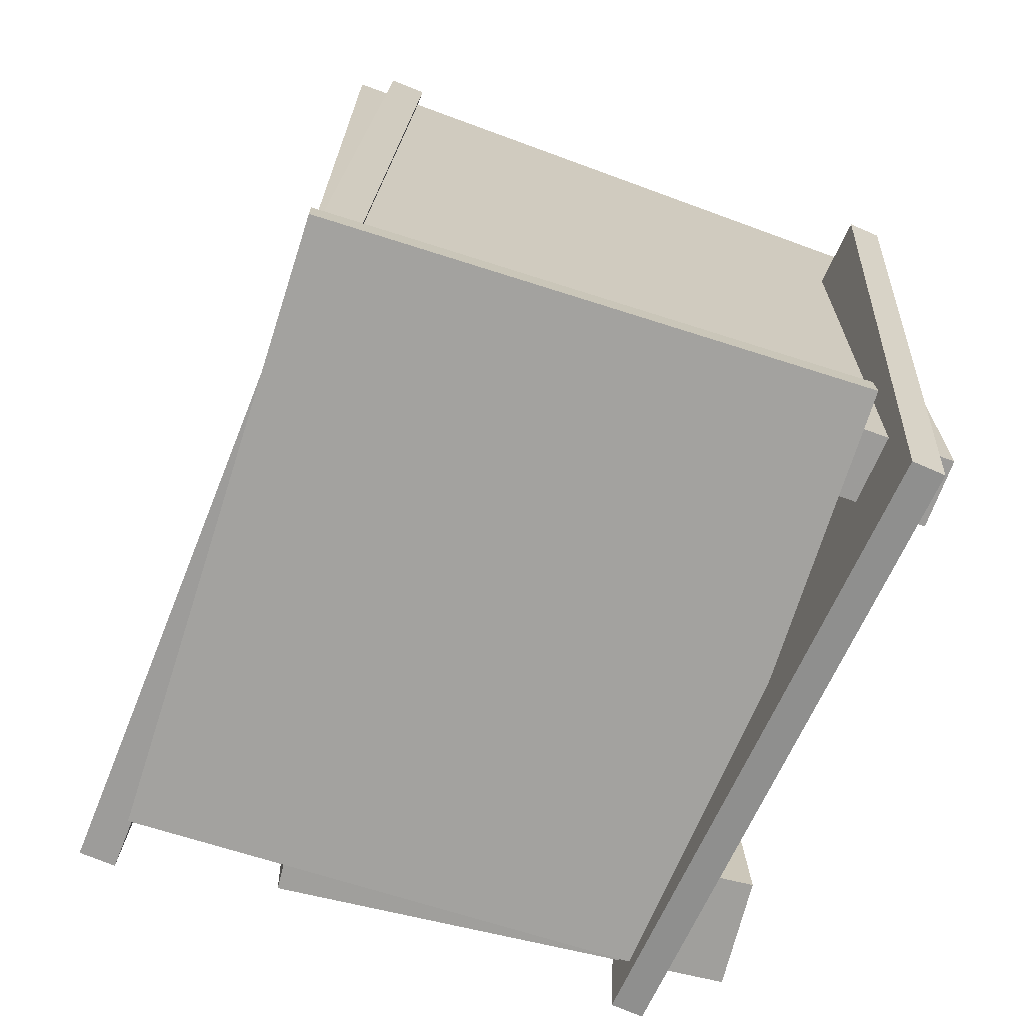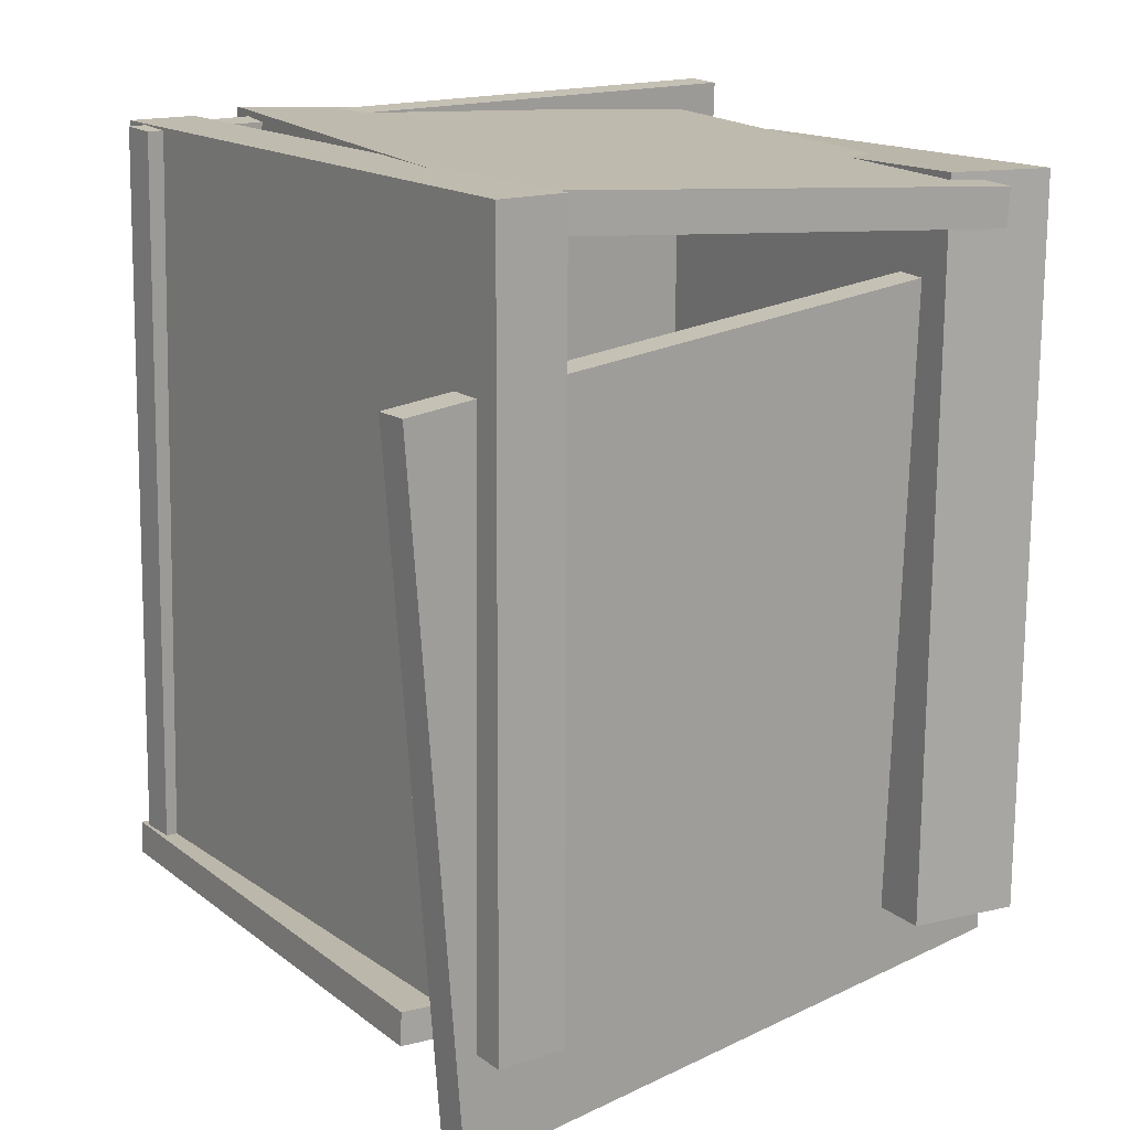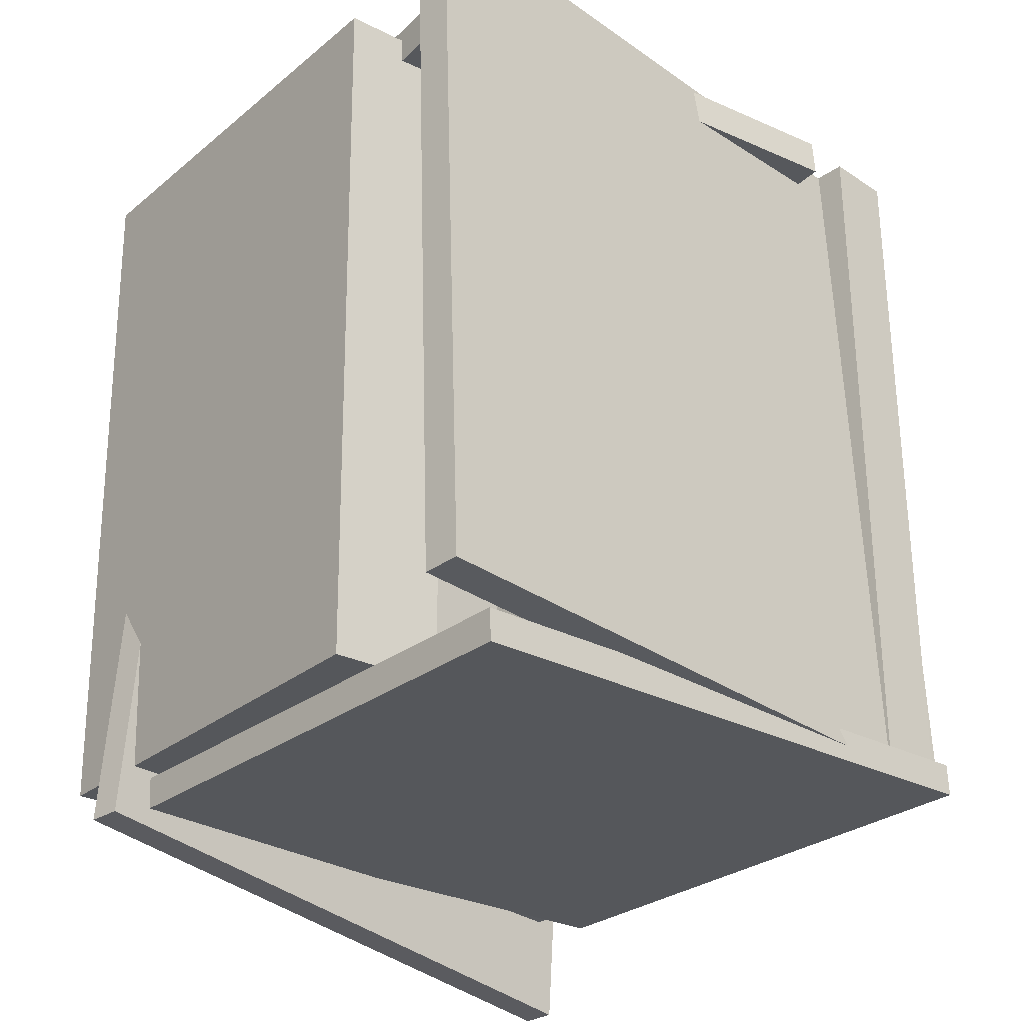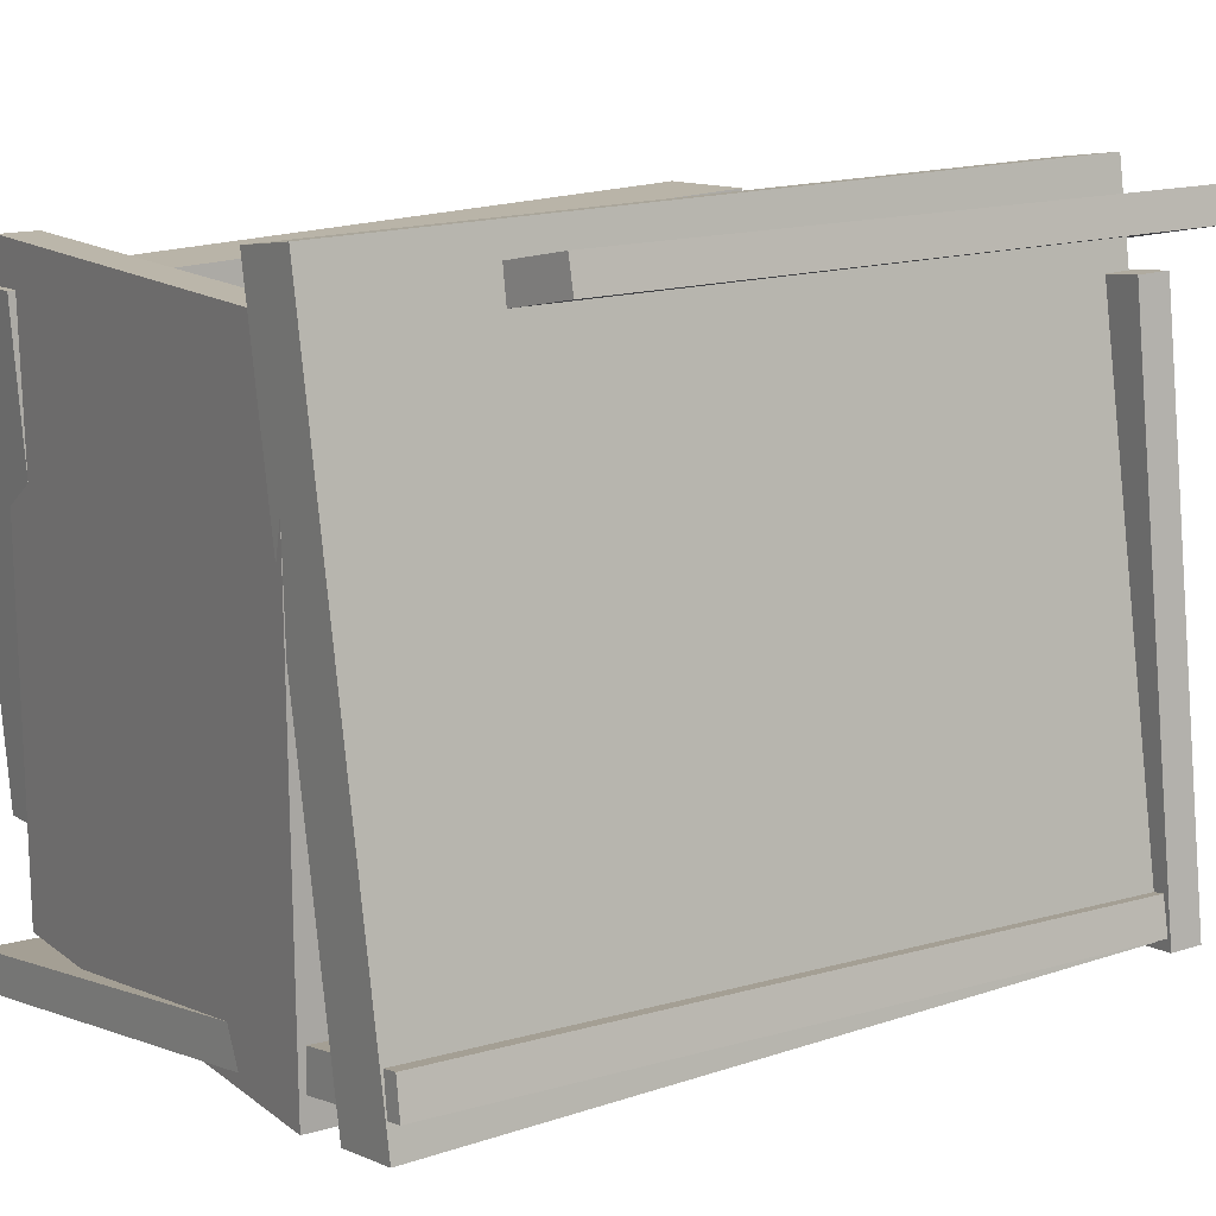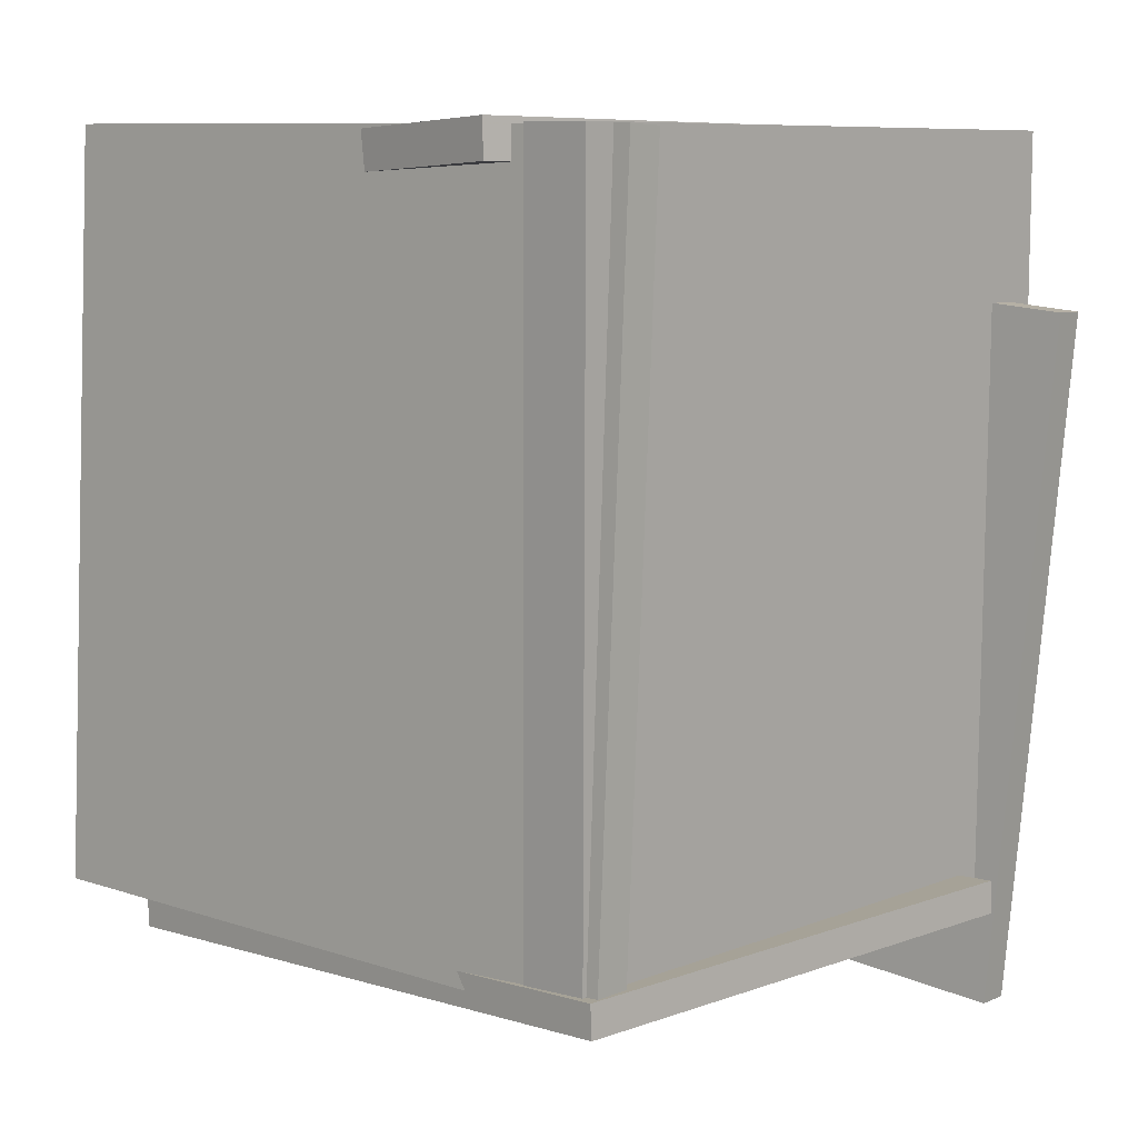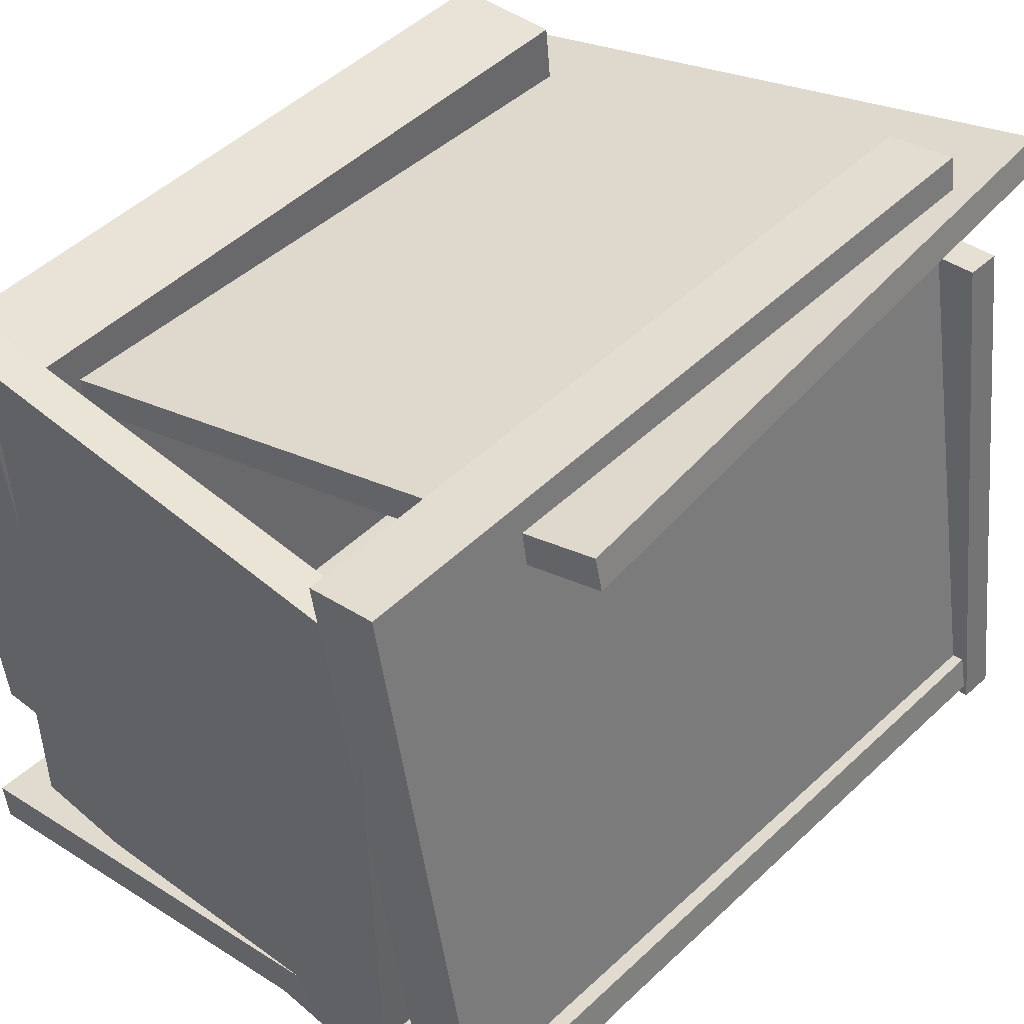
<metadata>
{"format":"obj","ext":"obj","renderer":"f3d","projection":"perspective","resolution":1024,"background":"white","views":[{"elev":-69.8,"azim":-100.1,"up":"+Y"},{"elev":15.8,"azim":-25.1,"up":"+Y"},{"elev":-29.1,"azim":145.7,"up":"+Y"},{"elev":16.5,"azim":-124.9,"up":"+Z"},{"elev":8.6,"azim":-126.7,"up":"+Y"},{"elev":46.7,"azim":-138.0,"up":"+Z"}]}
</metadata>
<code>
v -0.5287 -0.4603 -0.3046
v -0.5268 0.4933 -0.2614
v 0.3391 -0.4539 -0.483
v 0.341 0.4996 -0.4399
v -0.5192 -0.4624 -0.2582
v -0.5173 0.4911 -0.215
v 0.3487 -0.456 -0.4366
v 0.3506 0.4975 -0.3934
f 1.0 7.0 5.0
f 1.0 3.0 7.0
f 1.0 4.0 3.0
f 1.0 2.0 4.0
f 3.0 8.0 7.0
f 3.0 4.0 8.0
f 5.0 7.0 8.0
f 5.0 8.0 6.0
f 1.0 5.0 6.0
f 1.0 6.0 2.0
f 2.0 6.0 8.0
f 2.0 8.0 4.0
v -0.4432 -0.468 0.3759
v -0.4413 -0.427 0.3755
v -0.5366 -0.4696 -0.317
v -0.5346 -0.4286 -0.3174
v 0.3475 -0.5065 0.2694
v 0.3495 -0.4655 0.2691
v 0.2542 -0.5081 -0.4234
v 0.2561 -0.4671 -0.4238
f 9.0 15.0 13.0
f 9.0 11.0 15.0
f 9.0 12.0 11.0
f 9.0 10.0 12.0
f 11.0 16.0 15.0
f 11.0 12.0 16.0
f 13.0 15.0 16.0
f 13.0 16.0 14.0
f 9.0 13.0 14.0
f 9.0 14.0 10.0
f 10.0 14.0 16.0
f 10.0 16.0 12.0
v 0.2167 0.4514 -0.2413
v 0.1929 -0.4642 -0.2168
v 0.2604 0.4661 0.3467
v 0.2366 -0.4496 0.3712
v 0.3611 0.4474 -0.252
v 0.3373 -0.4682 -0.2274
v 0.4048 0.462 0.3361
v 0.381 -0.4536 0.3606
f 17.0 23.0 21.0
f 17.0 19.0 23.0
f 17.0 20.0 19.0
f 17.0 18.0 20.0
f 19.0 24.0 23.0
f 19.0 20.0 24.0
f 21.0 23.0 24.0
f 21.0 24.0 22.0
f 17.0 21.0 22.0
f 17.0 22.0 18.0
f 18.0 22.0 24.0
f 18.0 24.0 20.0
v 0.2774 0.419 -0.3584
v 0.2801 0.4673 -0.3576
v 0.3058 0.4053 0.3964
v 0.3085 0.4537 0.3971
v -0.3669 0.4545 -0.3335
v -0.3642 0.5028 -0.3327
v -0.3384 0.4408 0.4213
v -0.3357 0.4892 0.4221
f 25.0 31.0 29.0
f 25.0 27.0 31.0
f 25.0 28.0 27.0
f 25.0 26.0 28.0
f 27.0 32.0 31.0
f 27.0 28.0 32.0
f 29.0 31.0 32.0
f 29.0 32.0 30.0
f 25.0 29.0 30.0
f 25.0 30.0 26.0
f 26.0 30.0 32.0
f 26.0 32.0 28.0
v -0.4771 0.274 0.4345
v -0.4052 -0.5993 0.4052
v -0.4673 0.2735 0.4755
v -0.3954 -0.5998 0.4462
v 0.3238 0.3463 0.2442
v 0.3957 -0.527 0.2149
v 0.3336 0.3458 0.2852
v 0.4055 -0.5275 0.2559
f 33.0 39.0 37.0
f 33.0 35.0 39.0
f 33.0 36.0 35.0
f 33.0 34.0 36.0
f 35.0 40.0 39.0
f 35.0 36.0 40.0
f 37.0 39.0 40.0
f 37.0 40.0 38.0
f 33.0 37.0 38.0
f 33.0 38.0 34.0
f 34.0 38.0 40.0
f 34.0 40.0 36.0
v -0.4269 -0.4583 -0.3274
v -0.5138 -0.4582 -0.3119
v -0.4253 0.4952 -0.3228
v -0.5122 0.4952 -0.3073
v -0.2846 -0.4624 0.471
v -0.3715 -0.4623 0.4865
v -0.283 0.4911 0.4755
v -0.37 0.4912 0.491
f 41.0 47.0 45.0
f 41.0 43.0 47.0
f 41.0 44.0 43.0
f 41.0 42.0 44.0
f 43.0 48.0 47.0
f 43.0 44.0 48.0
f 45.0 47.0 48.0
f 45.0 48.0 46.0
f 41.0 45.0 46.0
f 41.0 46.0 42.0
f 42.0 46.0 48.0
f 42.0 48.0 44.0

</code>
